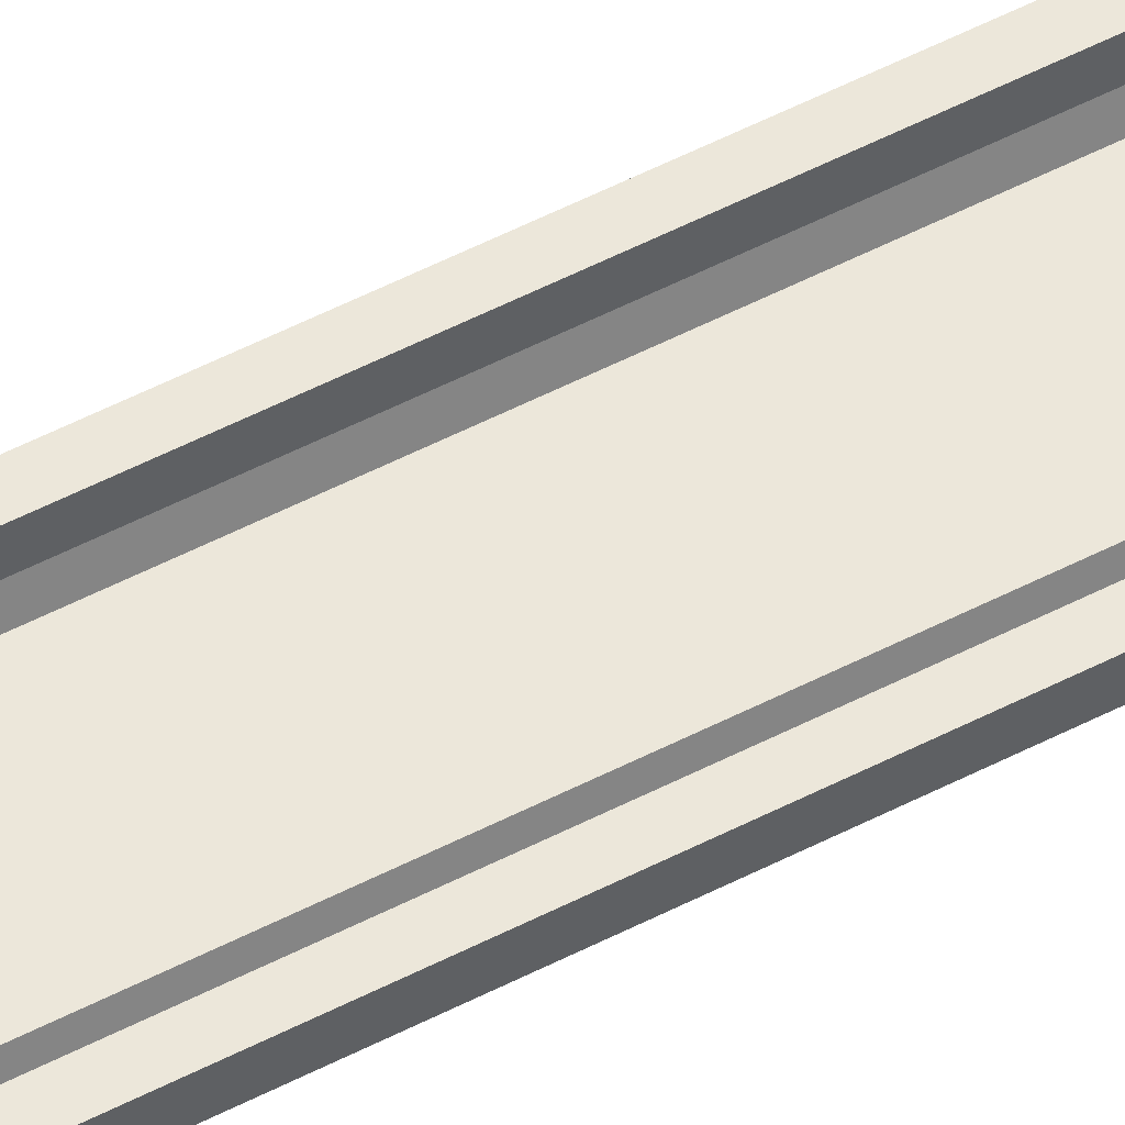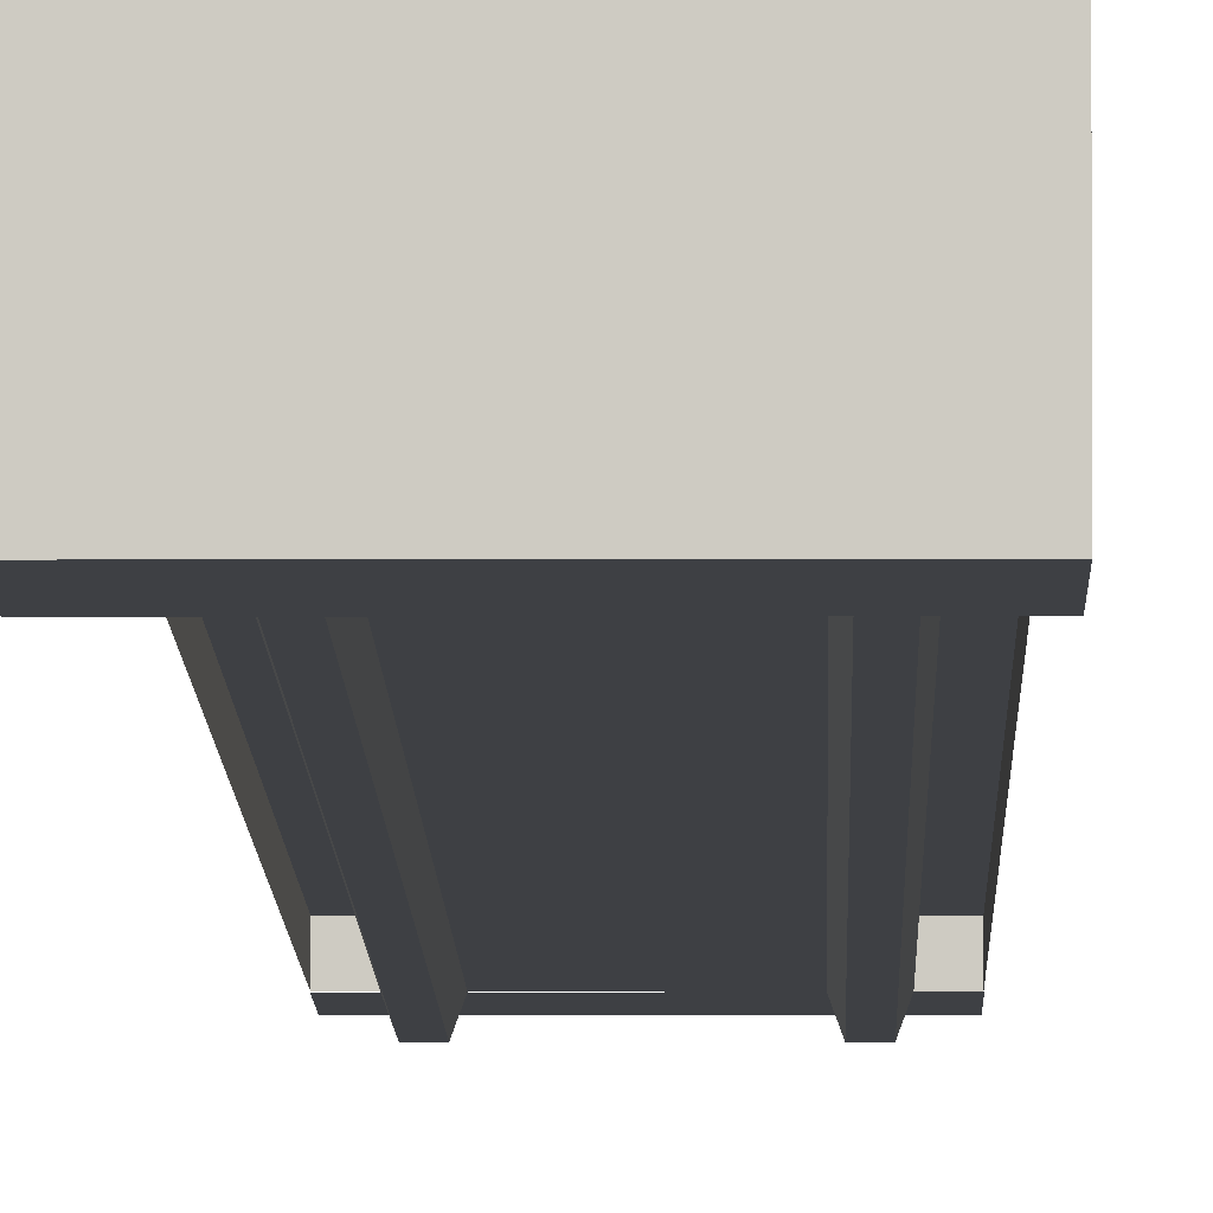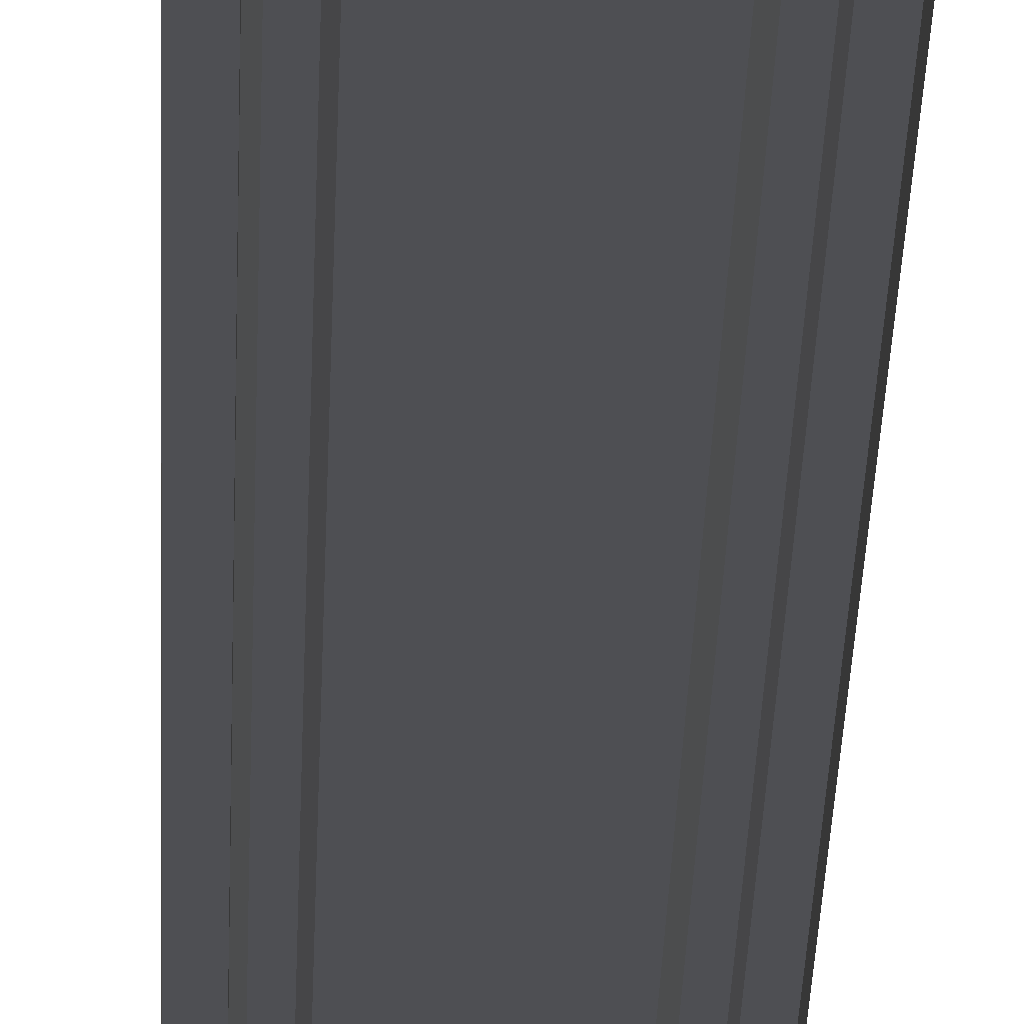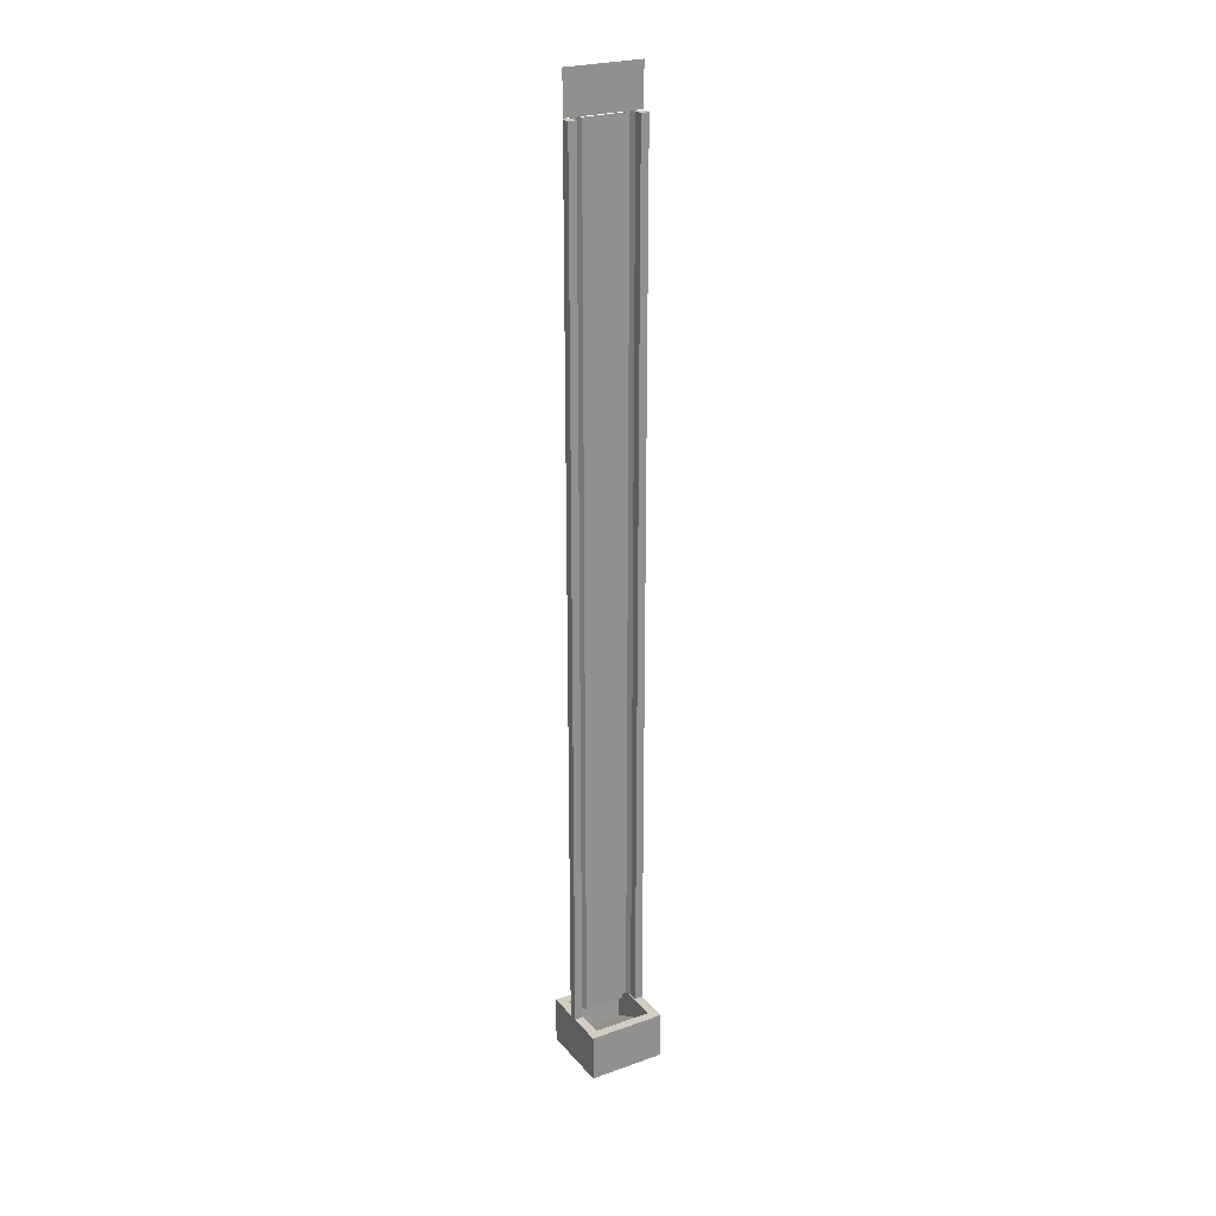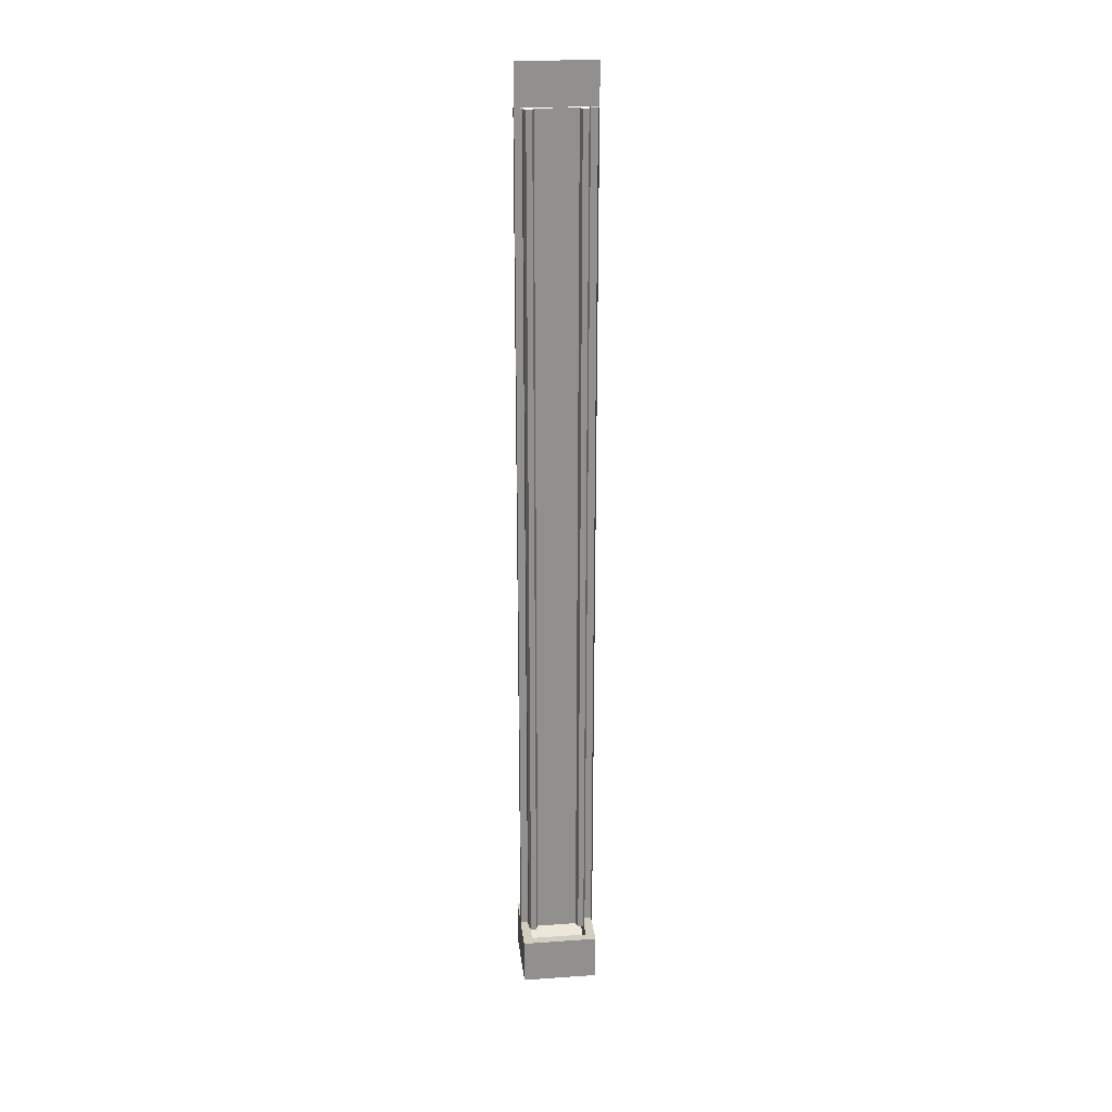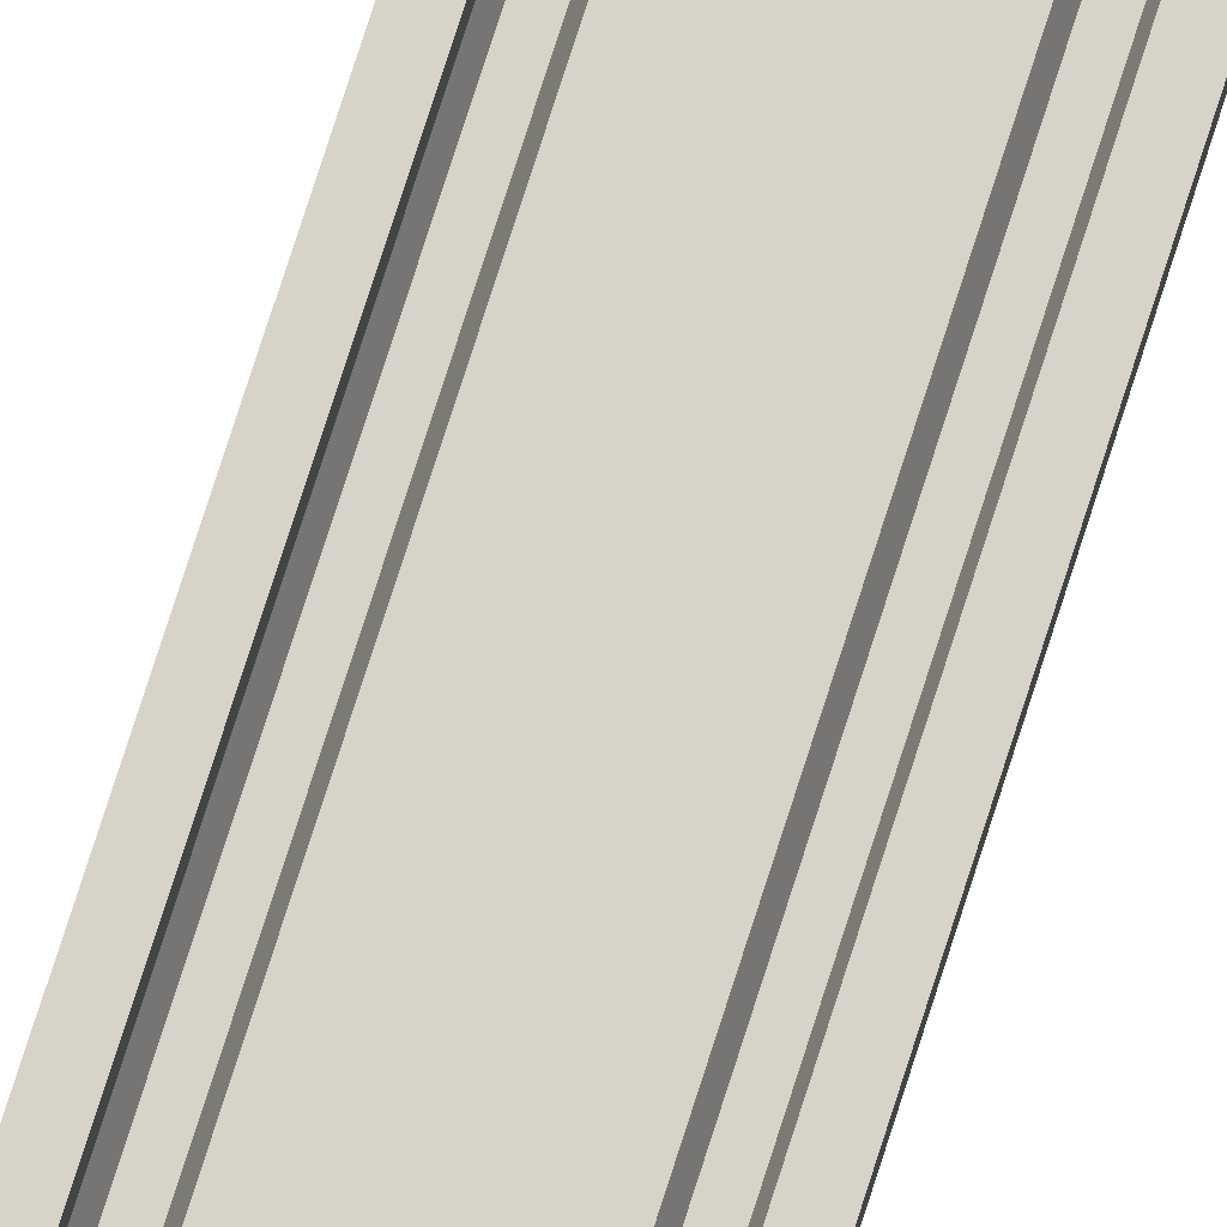
<metadata>
{"format":"obj","ext":"obj","renderer":"f3d","projection":"perspective","resolution":1024,"background":"white","views":[{"elev":52.1,"azim":-119.4,"up":"+Y"},{"elev":-4.8,"azim":-179.4,"up":"+Y"},{"elev":-18.2,"azim":178.9,"up":"+Y"},{"elev":24.6,"azim":149.8,"up":"+Z"},{"elev":24.7,"azim":-6.5,"up":"+Z"},{"elev":76.2,"azim":-162.3,"up":"+Y"}]}
</metadata>
<code>
o Plane.001
v 0.5334 0 -0.5796
v 0.5884 -0.15 -0.5796
v 0.5884 -0.15 -23.44
v 0.7374 -0.15 -0.5796
v 0.7374 -0.15 -23.44
v 0.7924 0 -0.5796
v 0.7924 0 -23.44
v -0.5334 0 -0.5796
v -0.5884 -0.15 -0.5796
v -0.5884 -0.15 -23.44
v -0.7374 -0.15 -0.5796
v -0.7374 -0.15 -23.44
v -0.7924 0 -0.5796
v -0.7924 0 -23.44
v 0.5334 0 -23.44
v -0.5334 0 -23.44
v -1 -0.7903 -23.44
v -1 1.155 -23.44
v -1 -0.7903 -24.68
v -1 1.155 -24.68
v 1 -0.7903 -23.44
v 1 1.155 -23.44
v 1 -0.7903 -24.68
v 1 1.155 -24.68
v -0.7551 -0.5521 -23.44
v -0.7551 0.9168 -23.44
v 0.7551 0.9168 -23.44
v 0.7551 -0.5521 -23.44
v -0.7551 -0.524 -24.39
v -0.7551 0.8888 -23.66
v 0.7551 0.8888 -23.66
v 0.7551 -0.524 -24.39
v 0.9999 0 -0.5796
v 0.9999 0 -23.44
v 0.7924 0.2265 -0.5796
v 0.7924 0.2265 -23.44
v 0.9999 0.2265 -0.5796
v 0.9999 0.2265 -23.44
v -0.9999 0 -0.5796
v -0.9999 0 -23.44
v -0.7924 0.2265 -0.5796
v -0.7924 0.2265 -23.44
v -0.9999 0.2265 -0.5796
v -0.9999 0.2265 -23.44
v 1.003 0 -0.5623
v -1.003 0 -0.5623
v 1.003 0 0.5045
v -1.003 0 0.5045
v 0.5334 0 -22.58
v -0.5334 0 -22.58
f 2 49 1
f 4 3 2
f 4 7 5
f 9 50 8
f 11 10 9
f 11 14 12
f 49 8 1
f 18 19 17
f 20 23 19
f 24 21 23
f 18 25 26
f 23 17 19
f 20 22 24
f 28 29 25
f 21 25 17
f 18 27 22
f 22 28 21
f 31 29 32
f 25 30 26
f 26 31 27
f 28 31 32
f 37 6 33
f 37 36 35
f 35 7 6
f 36 34 7
f 38 33 34
f 13 43 39
f 42 43 41
f 14 41 13
f 40 42 14
f 39 44 40
f 46 47 45
f 2 3 15
f 4 5 3
f 4 6 7
f 9 10 16
f 11 12 10
f 11 13 14
f 18 20 19
f 20 24 23
f 24 22 21
f 18 17 25
f 23 21 17
f 20 18 22
f 28 32 29
f 21 28 25
f 18 26 27
f 22 27 28
f 31 30 29
f 25 29 30
f 26 30 31
f 28 27 31
f 37 35 6
f 37 38 36
f 35 36 7
f 36 38 34
f 38 37 33
f 13 41 43
f 42 44 43
f 14 42 41
f 40 44 42
f 39 43 44
f 46 48 47
f 15 50 49
f 2 15 49
f 9 16 50
f 49 50 8
f 15 16 50

</code>
